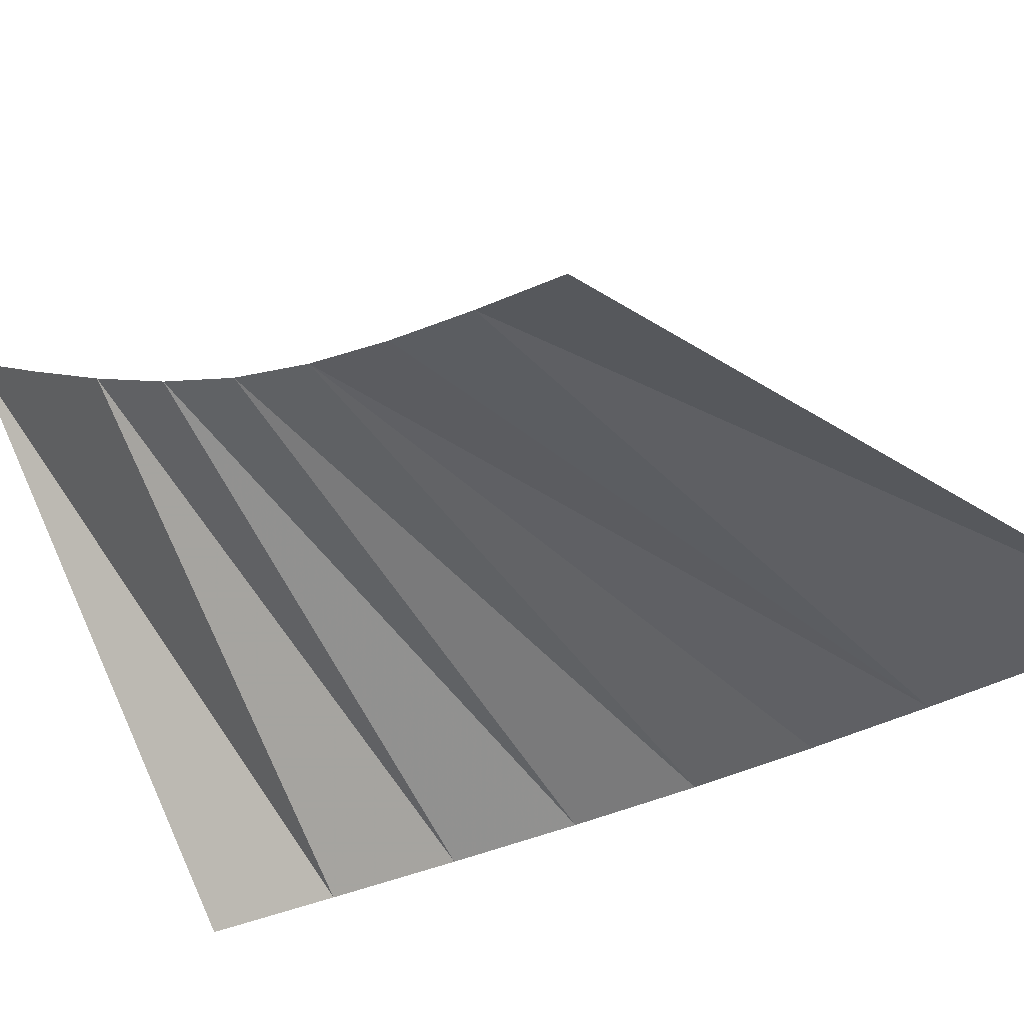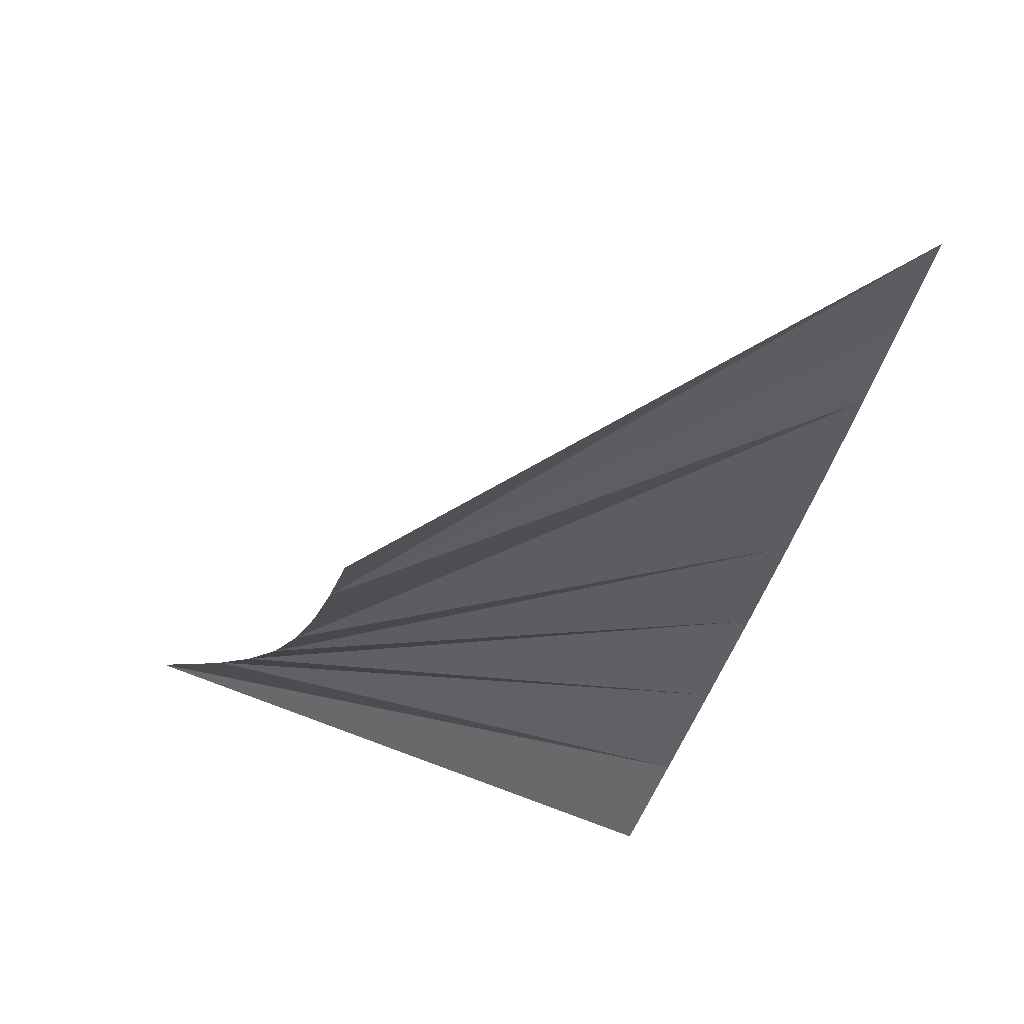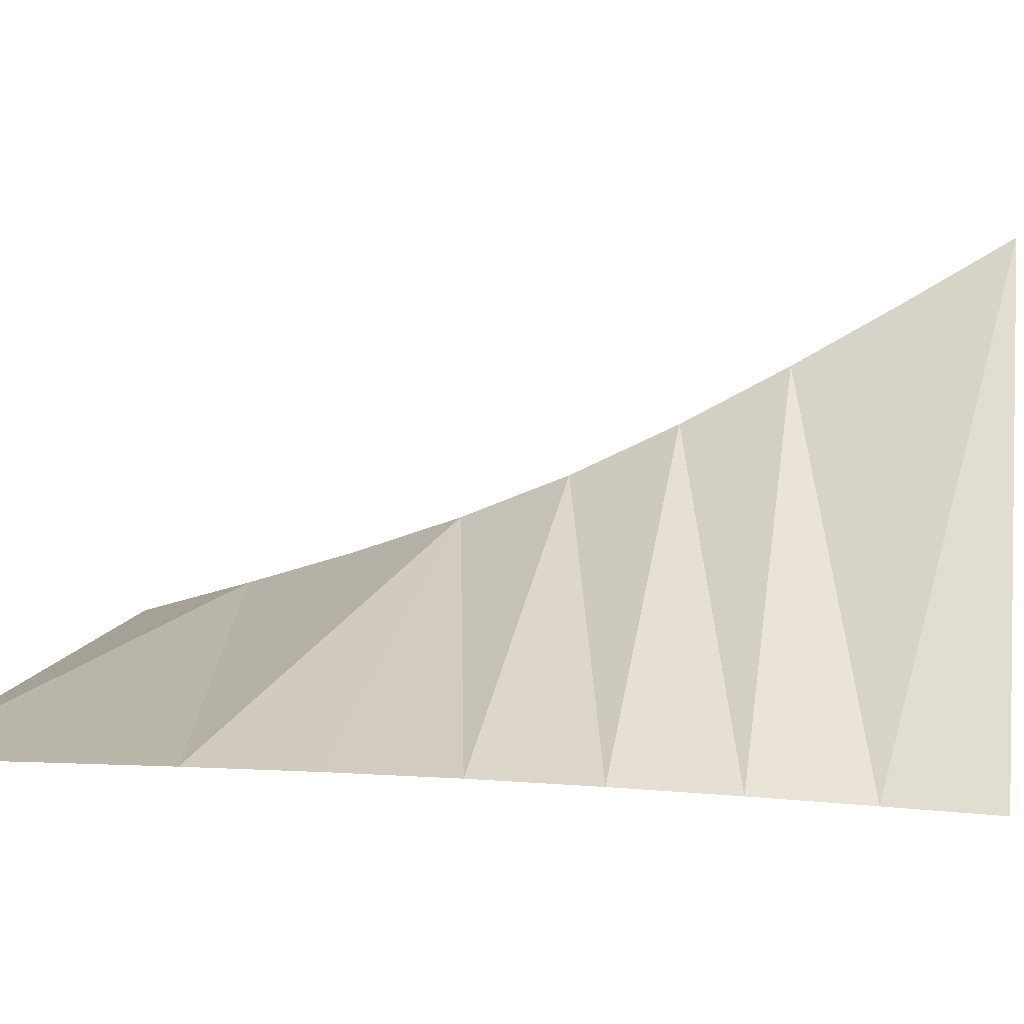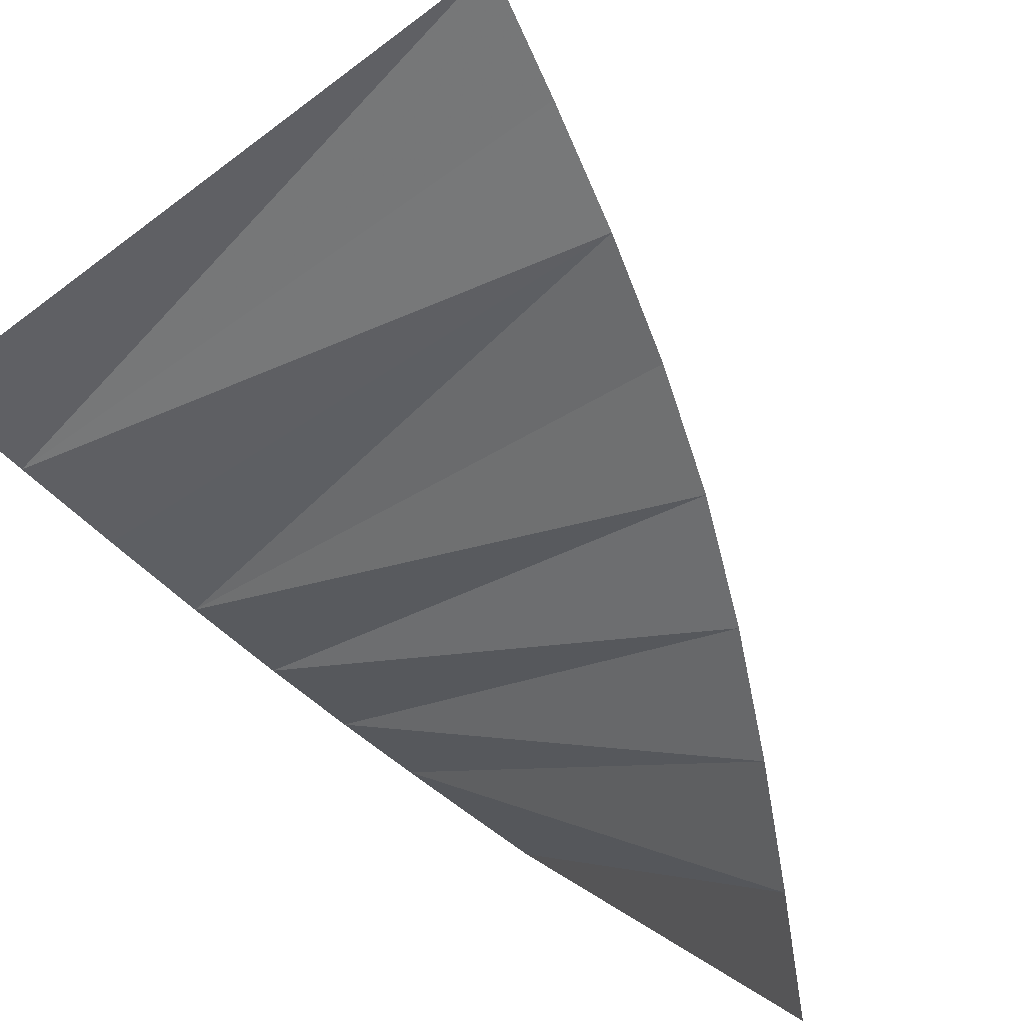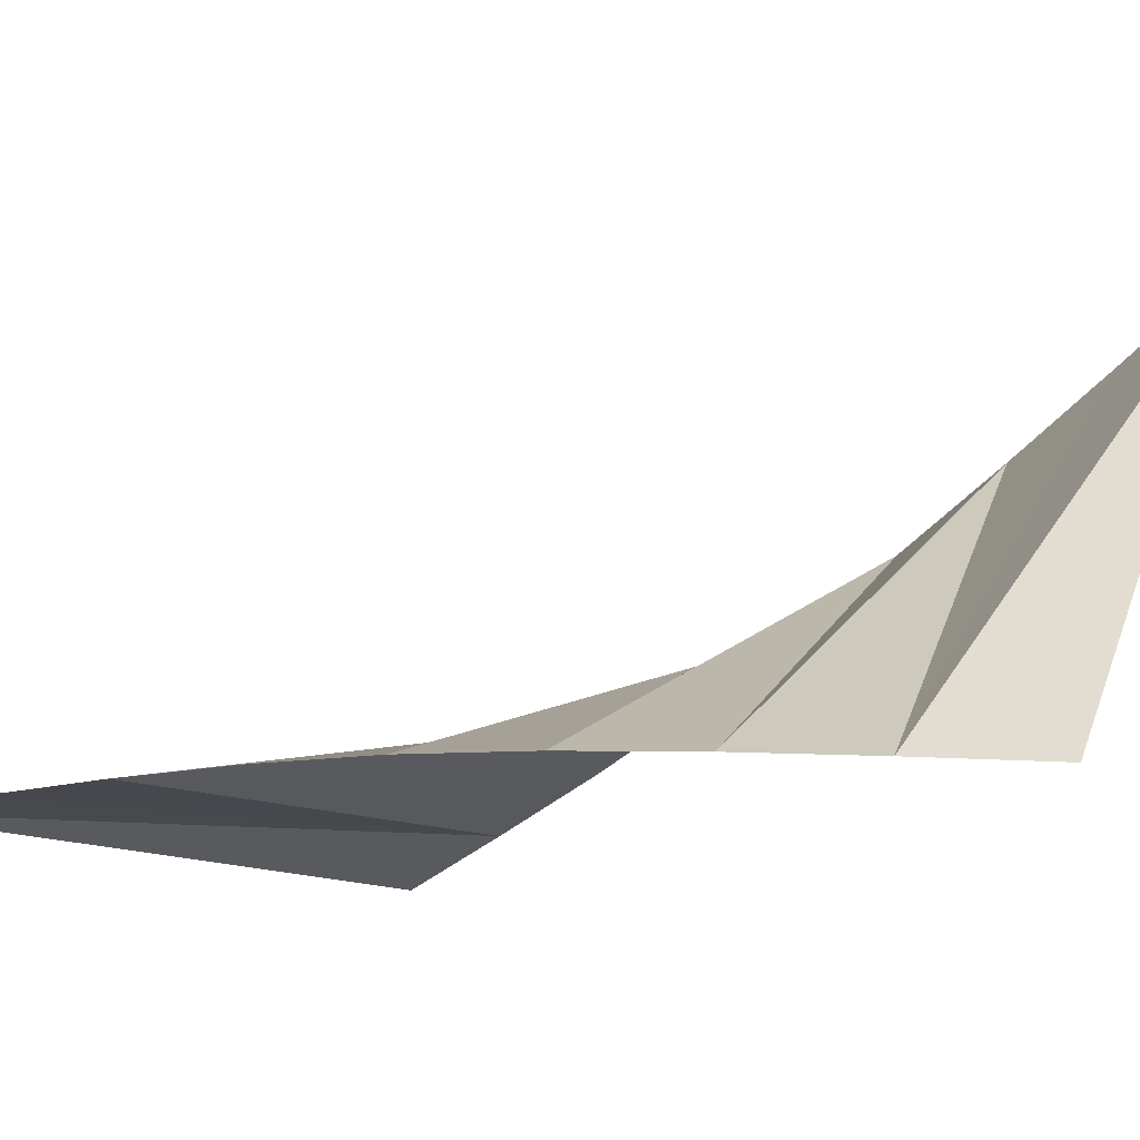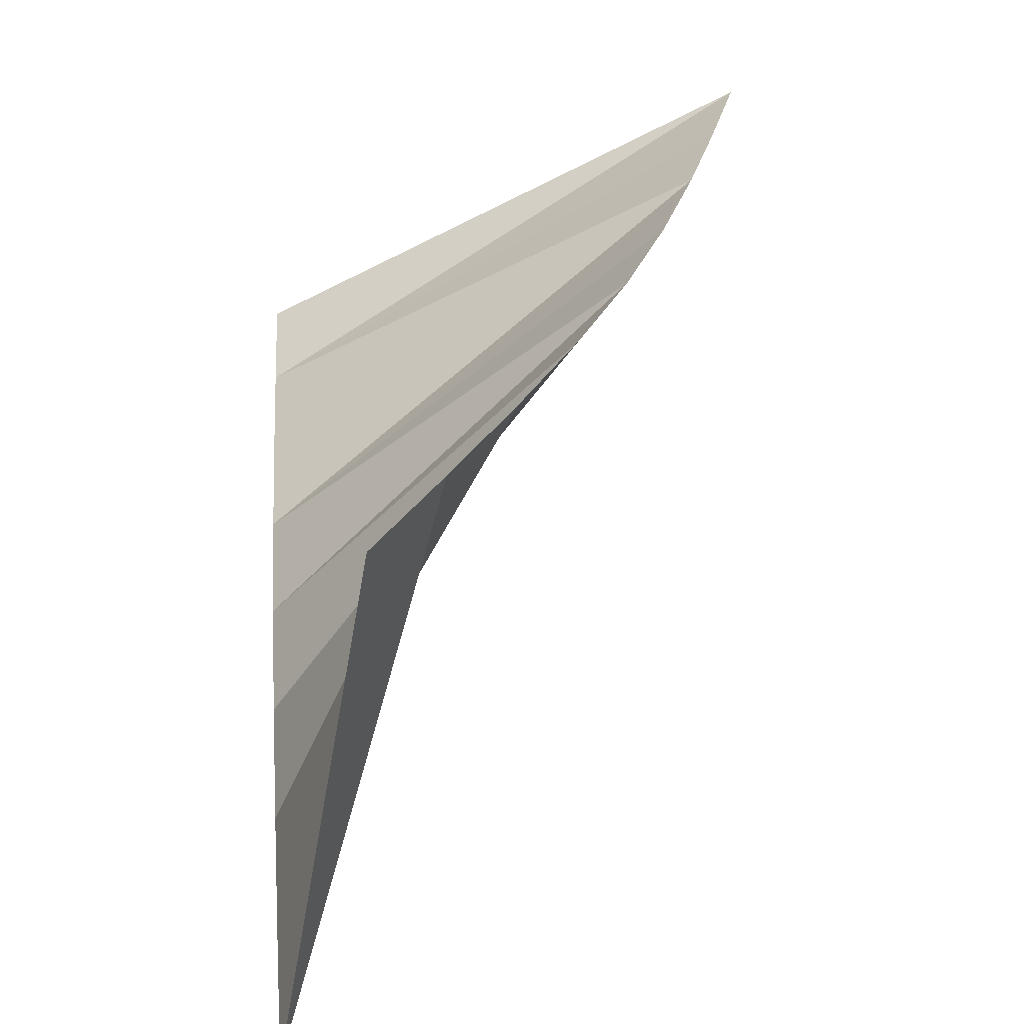
<metadata>
{"format":"obj","ext":"obj","renderer":"f3d","projection":"perspective","resolution":1024,"background":"white","views":[{"elev":-30.7,"azim":-35.8,"up":"+Y"},{"elev":65.4,"azim":-39.0,"up":"+Z"},{"elev":1.1,"azim":101.4,"up":"+Y"},{"elev":-62.5,"azim":39.4,"up":"+Y"},{"elev":-24.4,"azim":131.7,"up":"+Y"},{"elev":-57.6,"azim":20.0,"up":"+Z"}]}
</metadata>
<code>
v 1.76 -0.6755 0.3356
v 1.528 -0.6429 0.3356
v 1.5 -0.5 0
v 1.617 -0.7033 0
v 1.519 -0.5897 0.1678
v 1.707 -0.6841 0.1678
v 1.524 -0.6196 0.2517
v 1.737 -0.6789 0.2517
v 1.511 -0.5482 0.08389
v 1.666 -0.6927 0.08389
v 1.526 -0.6317 0.2936
v 1.522 -0.6059 0.2097
v 1.723 -0.6811 0.2097
v 1.749 -0.6771 0.2936
v 1.515 -0.5702 0.1258
v 1.505 -0.5245 0.04195
v 1.642 -0.6979 0.04195
v 1.688 -0.6881 0.1258
f 3 4 17 16
f 17 10 9 16
f 10 18 15 9
f 18 6 5 15
f 12 5 6 13
f 12 13 8 7
f 11 14 1 2
f 11 7 8 14

</code>
